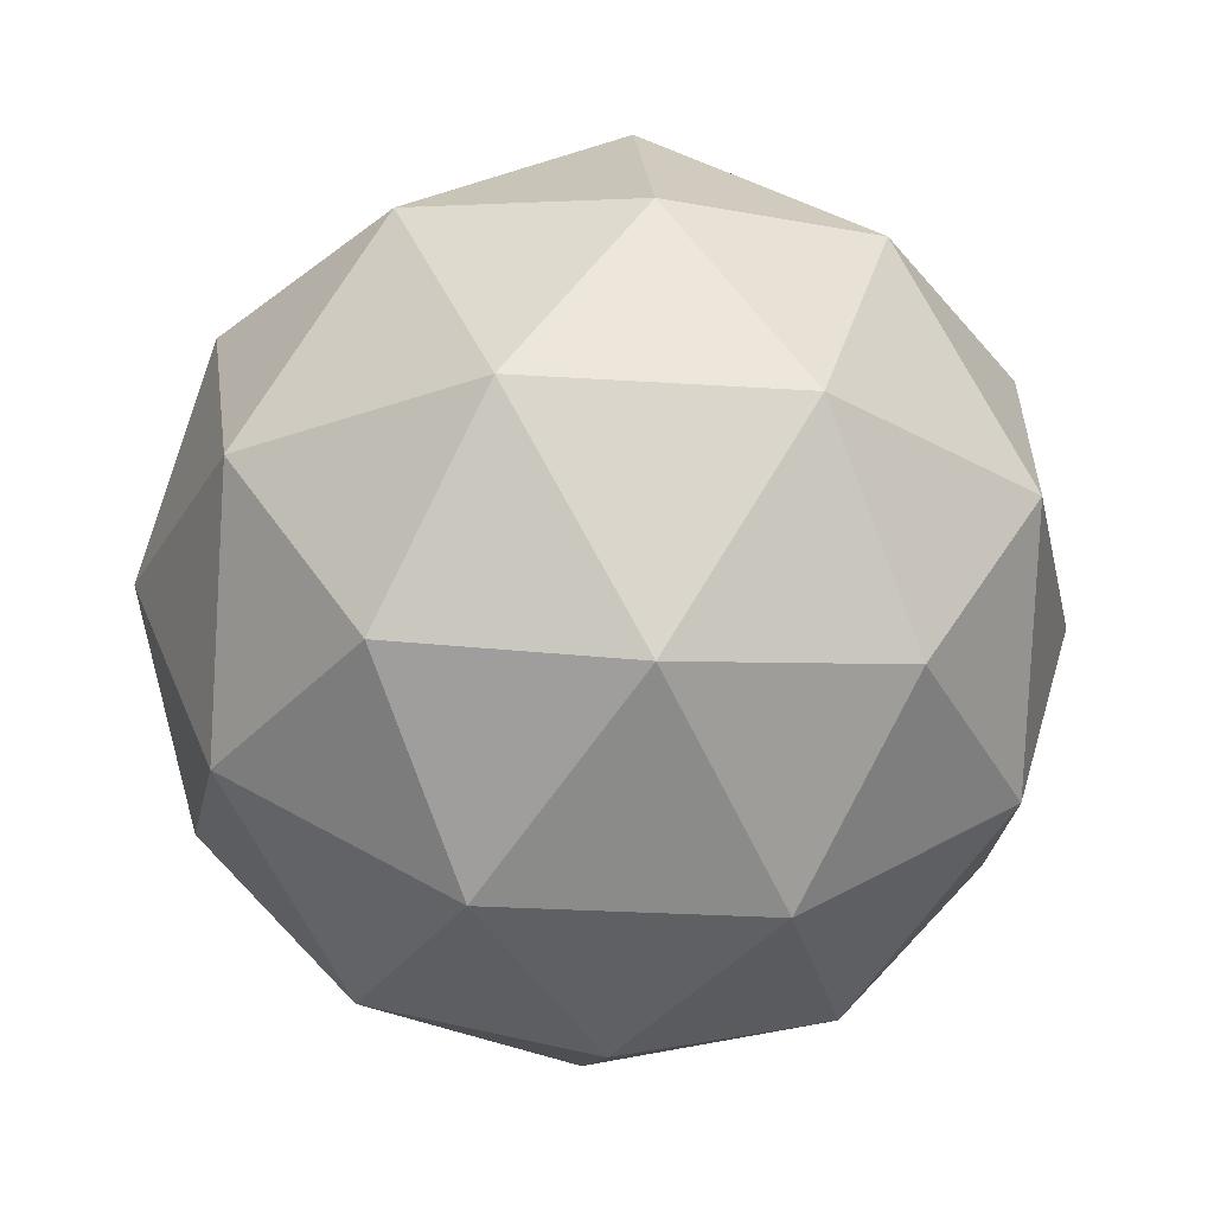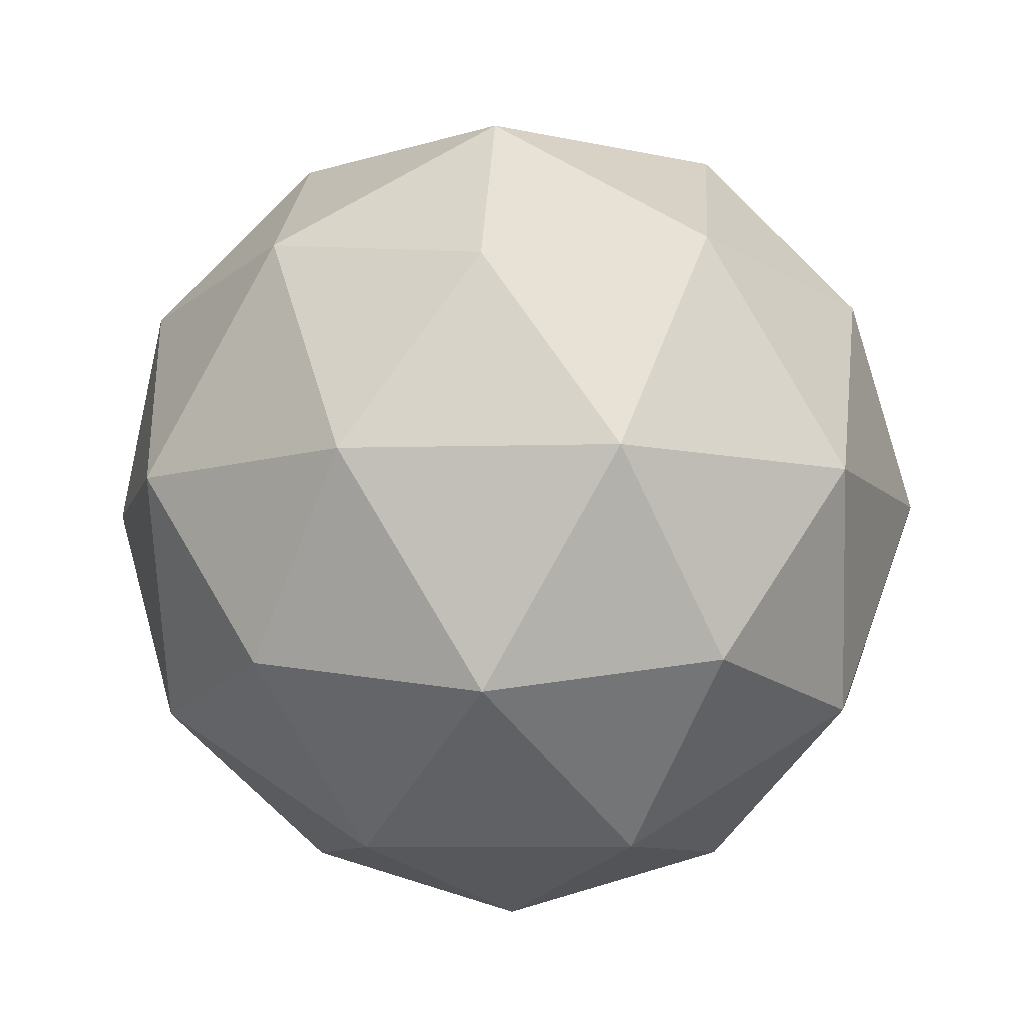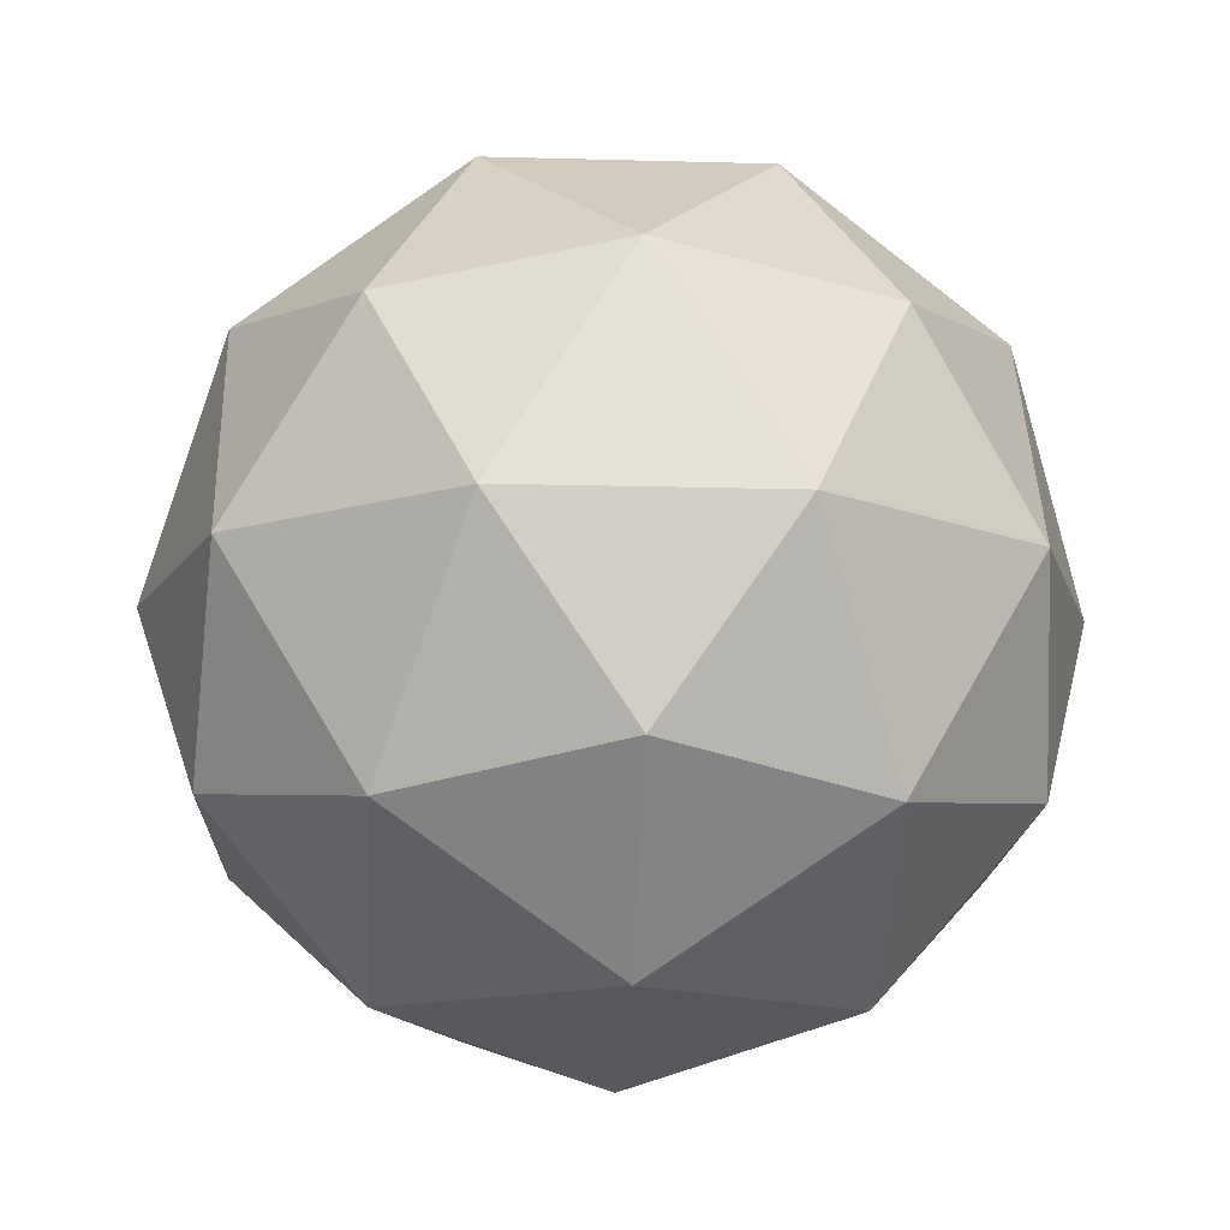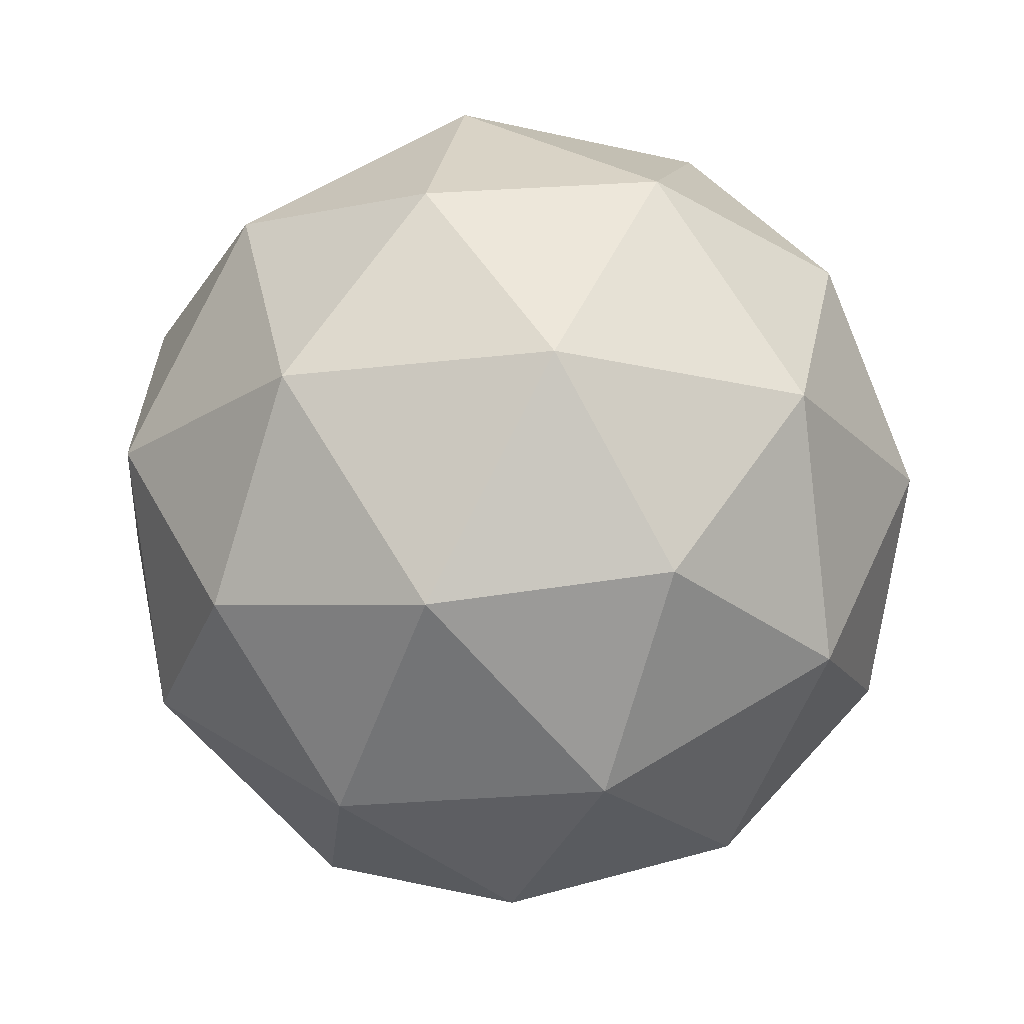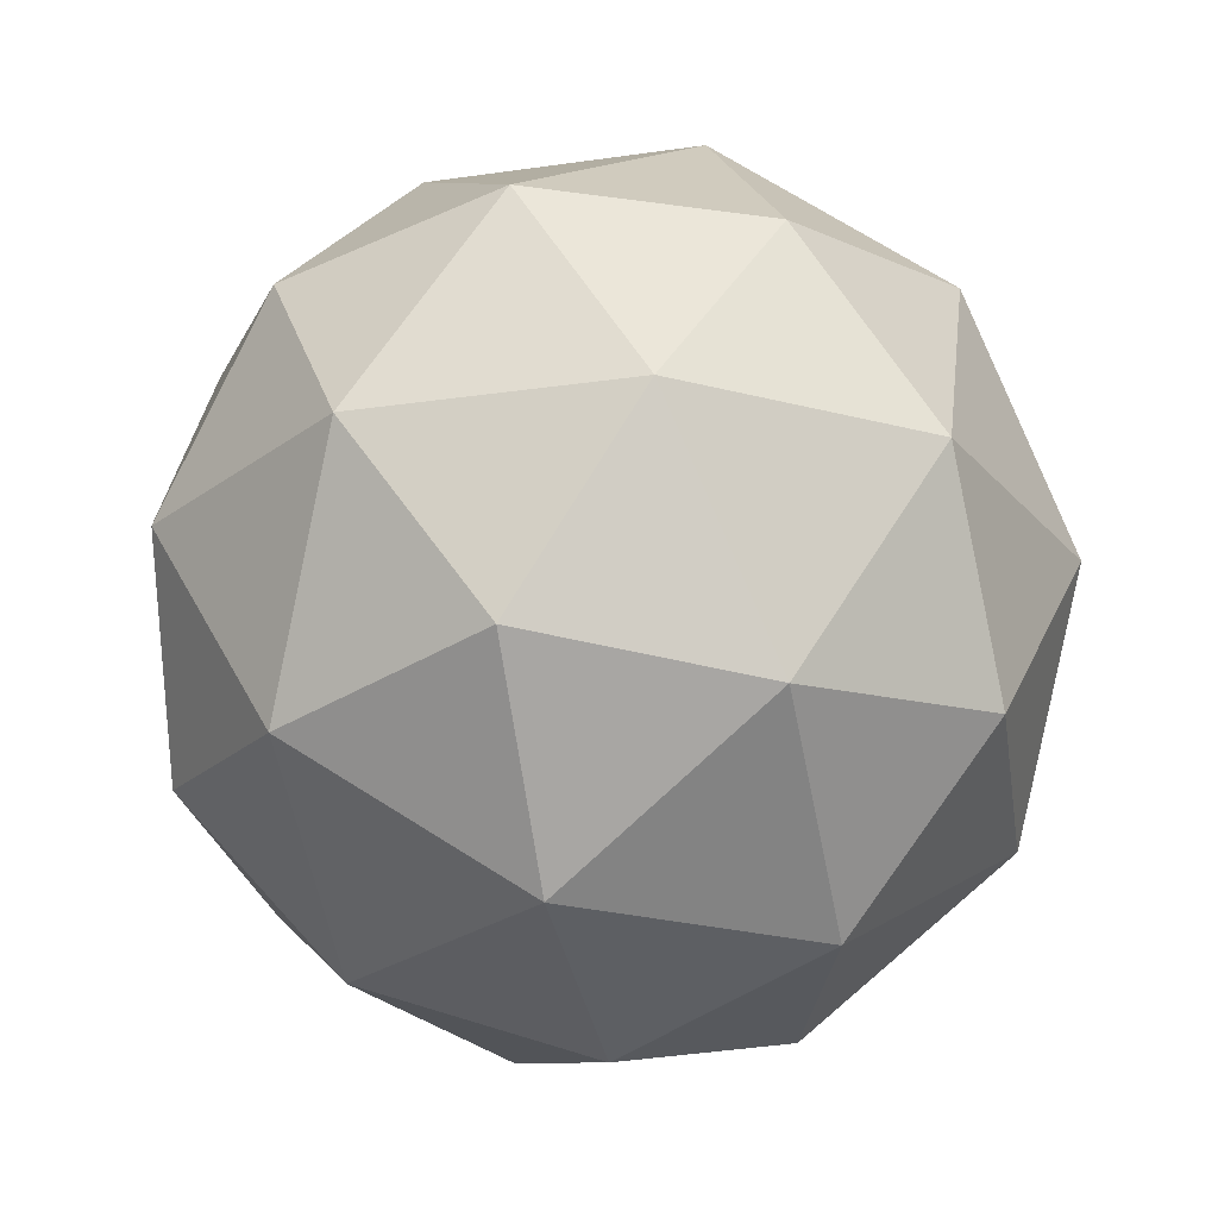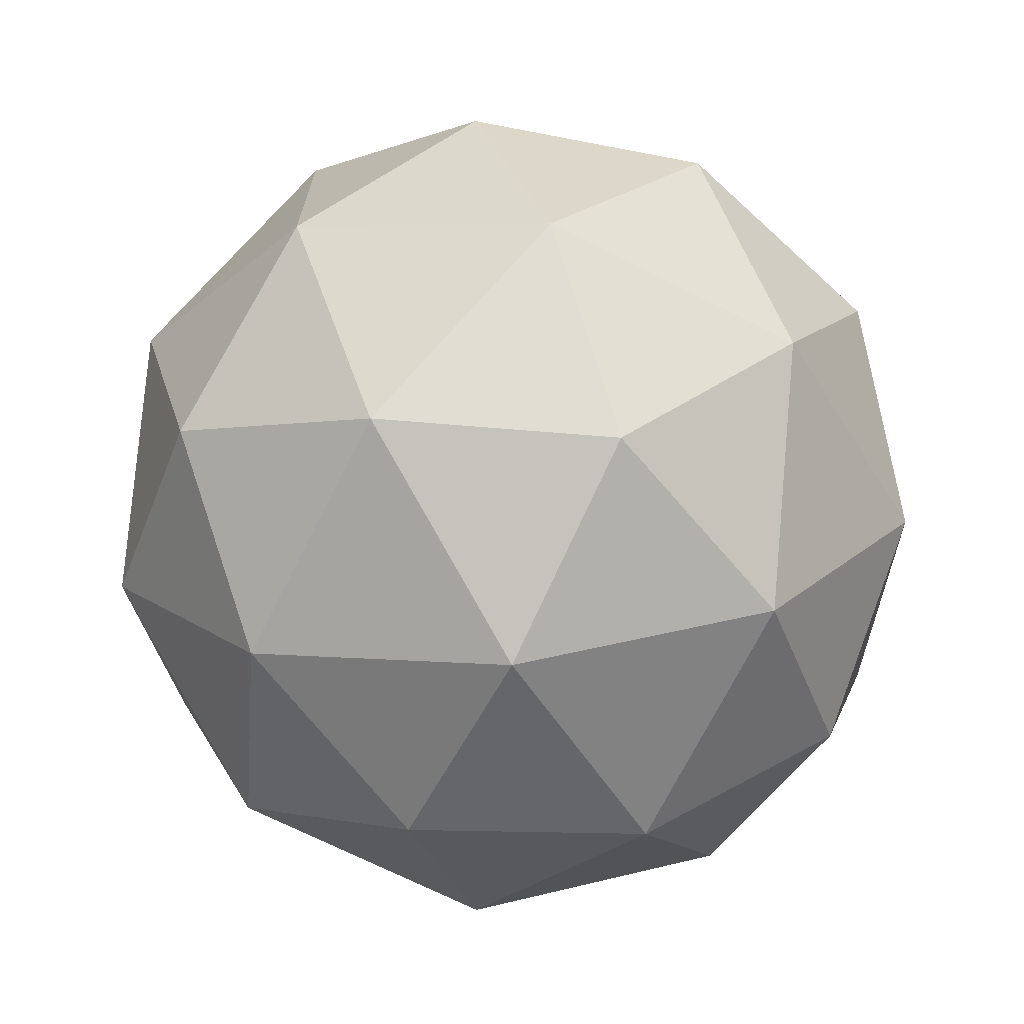
<metadata>
{"format":"obj","ext":"obj","renderer":"f3d","projection":"perspective","resolution":1024,"background":"white","views":[{"elev":-26.2,"azim":12.0,"up":"+Y"},{"elev":-8.7,"azim":-121.6,"up":"+Y"},{"elev":-14.2,"azim":-93.6,"up":"+Y"},{"elev":-20.6,"azim":102.7,"up":"+Y"},{"elev":-25.6,"azim":-4.8,"up":"+Y"},{"elev":-70.6,"azim":121.6,"up":"+Z"}]}
</metadata>
<code>
o Icosphere.001_Icosphere.003
v 0 -1 0
v 0.7236 -0.4472 0.5257
v -0.2764 -0.4472 0.8506
v -0.8944 -0.4472 0
v -0.2764 -0.4472 -0.8506
v 0.7236 -0.4472 -0.5257
v 0.2764 0.4472 0.8506
v -0.7236 0.4472 0.5257
v -0.7236 0.4472 -0.5257
v 0.2764 0.4472 -0.8506
v 0.8944 0.4472 0
v 0 1 0
v -0.1625 -0.8507 0.5
v 0.4253 -0.8507 0.309
v 0.2629 -0.5257 0.809
v 0.8506 -0.5257 0
v 0.4253 -0.8507 -0.309
v -0.5257 -0.8507 0
v -0.6882 -0.5257 0.5
v -0.1625 -0.8507 -0.5
v -0.6882 -0.5257 -0.5
v 0.2629 -0.5257 -0.809
v 0.9511 0 0.309
v 0.9511 0 -0.309
v 0 0 1
v 0.5878 0 0.809
v -0.9511 0 0.309
v -0.5878 0 0.809
v -0.5878 0 -0.809
v -0.9511 0 -0.309
v 0.5878 0 -0.809
v 0 0 -1
v 0.6882 0.5257 0.5
v -0.2629 0.5257 0.809
v -0.8506 0.5257 0
v -0.2629 0.5257 -0.809
v 0.6882 0.5257 -0.5
v 0.1625 0.8507 0.5
v 0.5257 0.8507 0
v -0.4253 0.8507 0.309
v -0.4253 0.8507 -0.309
v 0.1625 0.8507 -0.5
f 1 14 13
f 2 14 16
f 1 13 18
f 1 18 20
f 1 20 17
f 2 16 23
f 3 15 25
f 4 19 27
f 5 21 29
f 6 22 31
f 2 23 26
f 3 25 28
f 4 27 30
f 5 29 32
f 6 31 24
f 7 33 38
f 8 34 40
f 9 35 41
f 10 36 42
f 11 37 39
f 13 15 3
f 13 14 15
f 14 2 15
f 16 17 6
f 16 14 17
f 14 1 17
f 18 19 4
f 18 13 19
f 13 3 19
f 20 21 5
f 20 18 21
f 18 4 21
f 17 22 6
f 17 20 22
f 20 5 22
f 23 24 11
f 23 16 24
f 16 6 24
f 25 26 7
f 25 15 26
f 15 2 26
f 27 28 8
f 27 19 28
f 19 3 28
f 29 30 9
f 29 21 30
f 21 4 30
f 31 32 10
f 31 22 32
f 22 5 32
f 26 33 7
f 26 23 33
f 23 11 33
f 28 34 8
f 28 25 34
f 25 7 34
f 30 35 9
f 30 27 35
f 27 8 35
f 32 36 10
f 32 29 36
f 29 9 36
f 24 37 11
f 24 31 37
f 31 10 37
f 38 39 12
f 38 33 39
f 33 11 39
f 40 38 12
f 40 34 38
f 34 7 38
f 41 40 12
f 41 35 40
f 35 8 40
f 42 41 12
f 42 36 41
f 36 9 41
f 39 42 12
f 39 37 42
f 37 10 42

</code>
